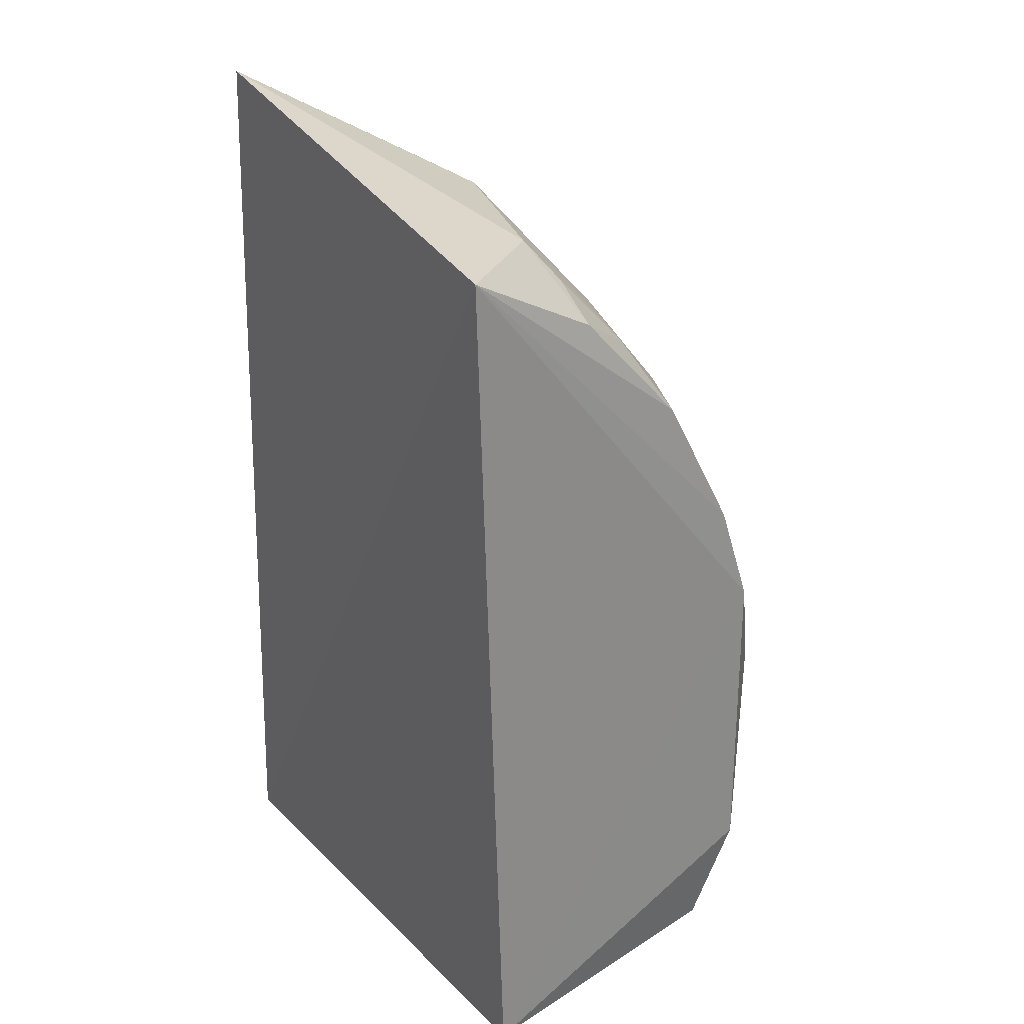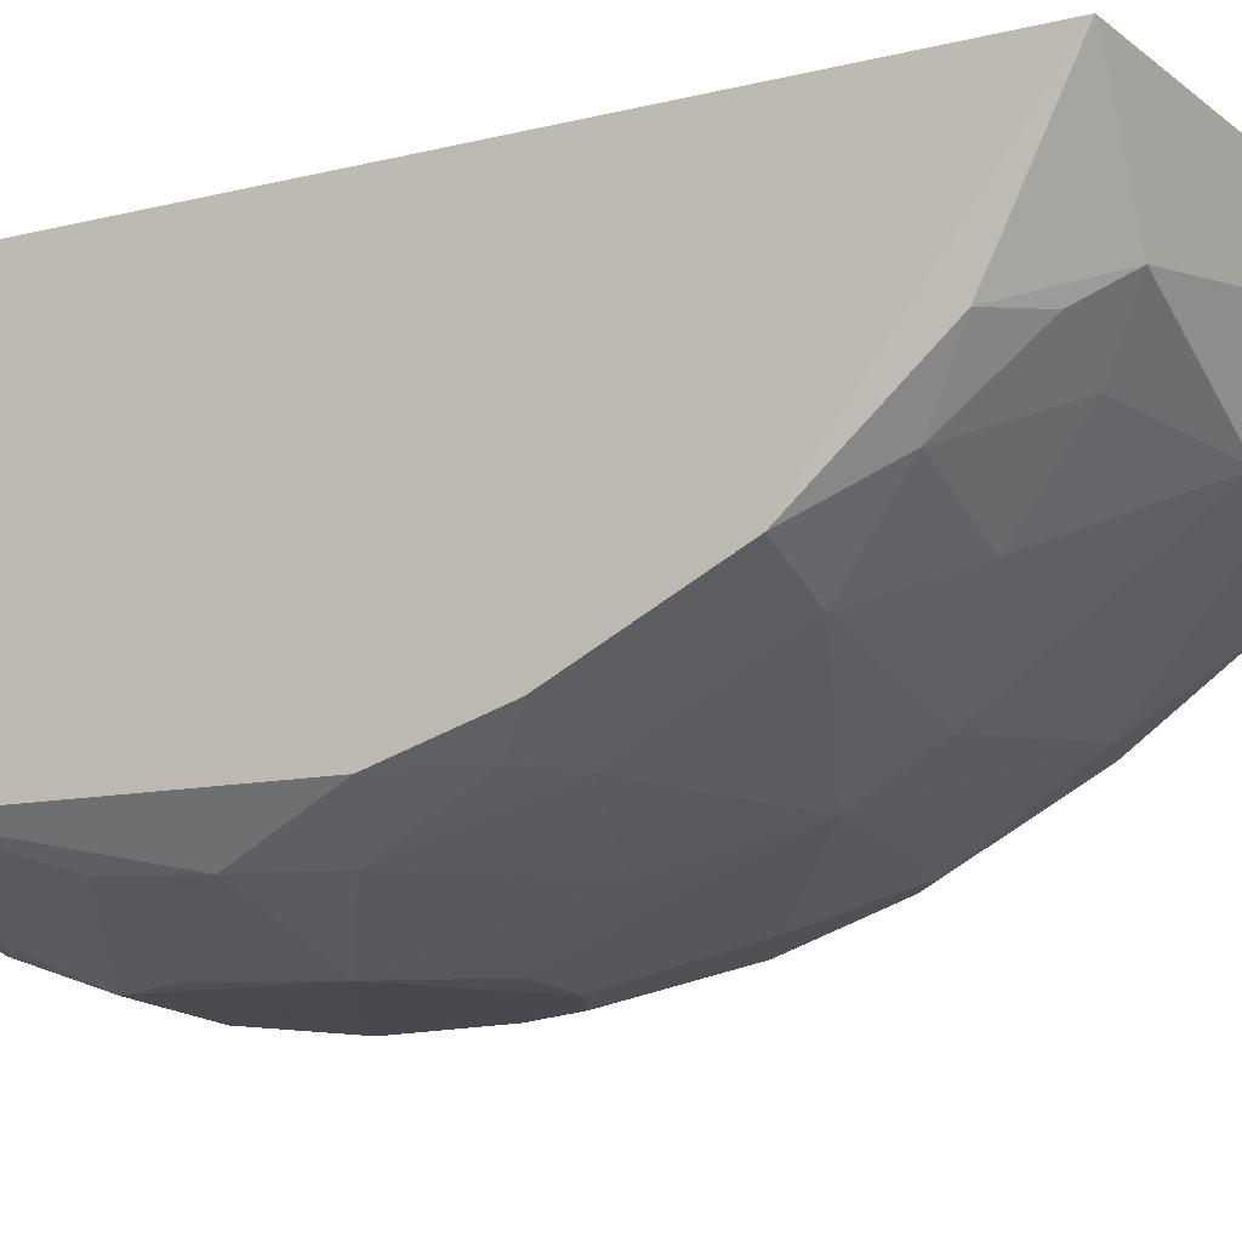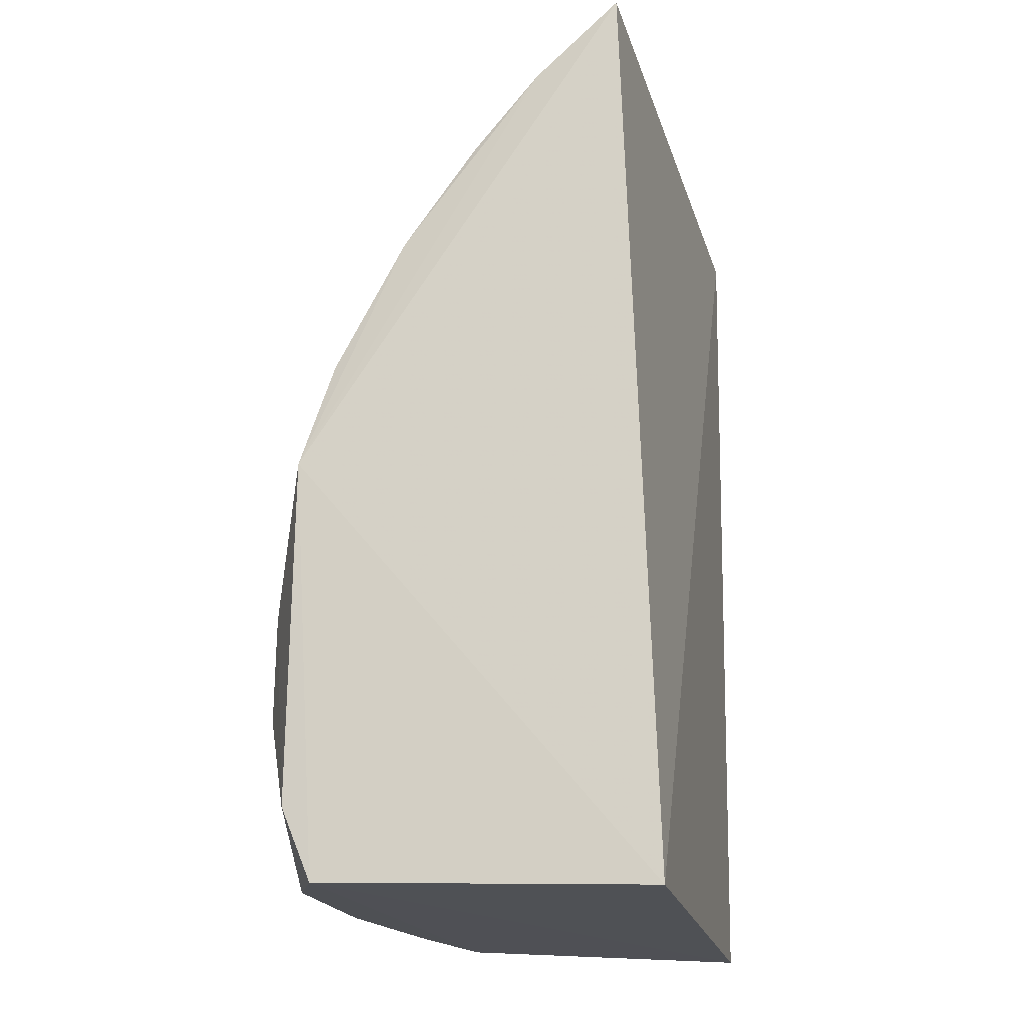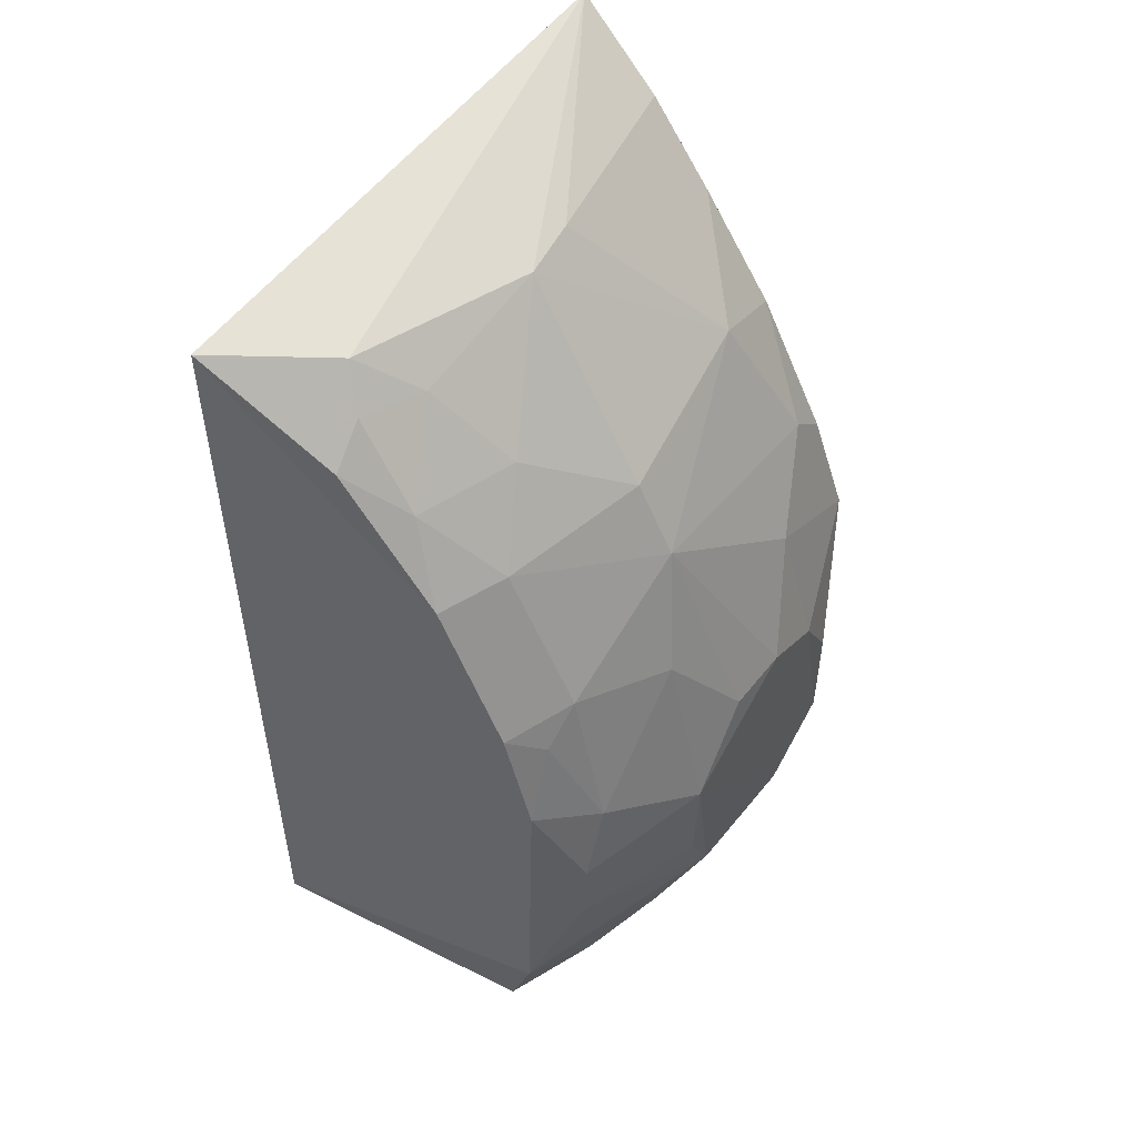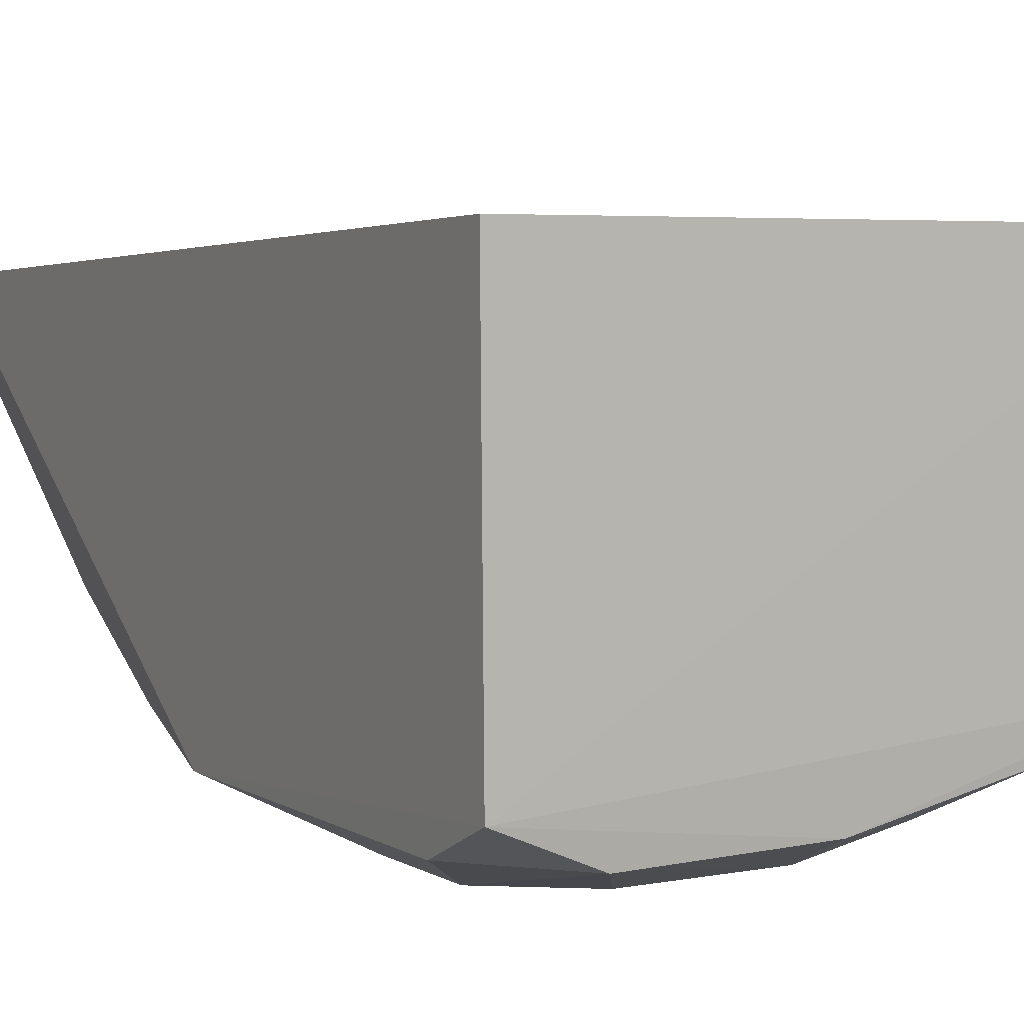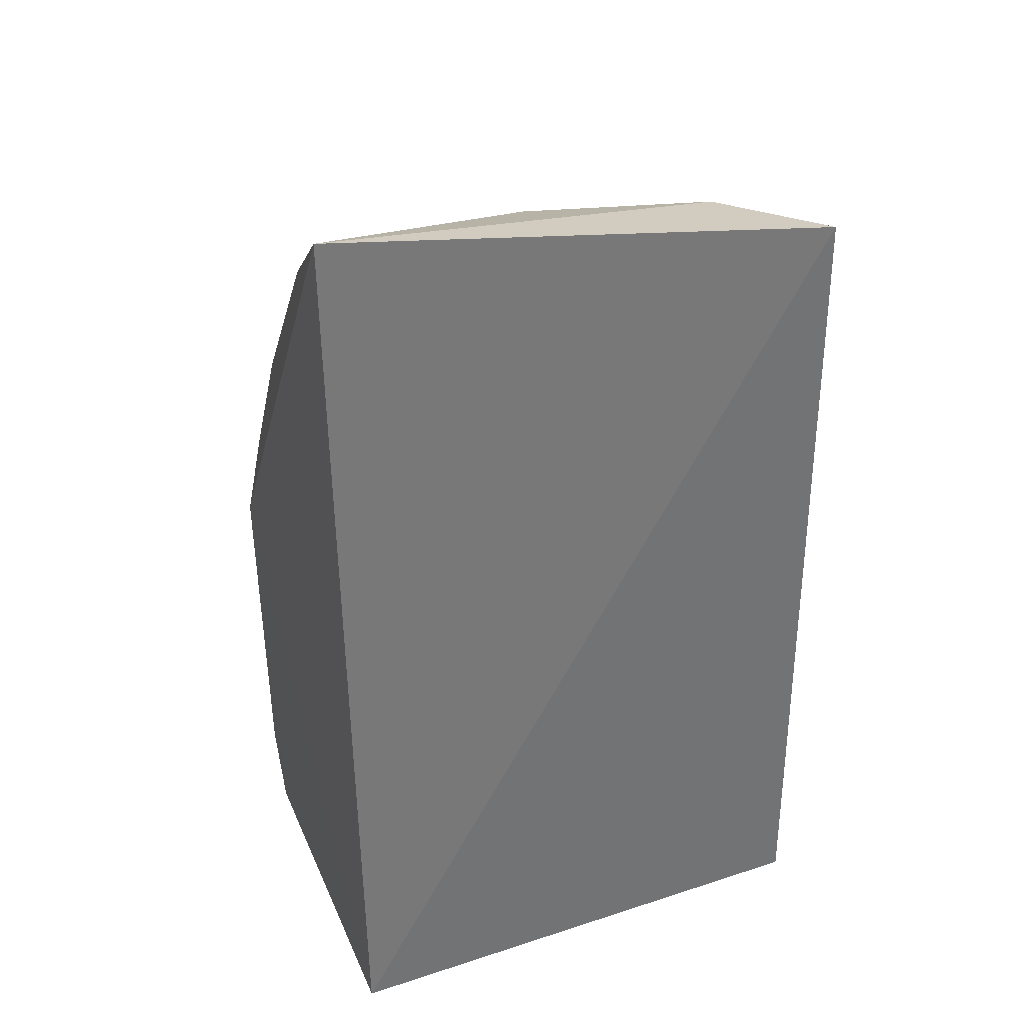
<metadata>
{"format":"obj","ext":"obj","renderer":"f3d","projection":"perspective","resolution":1024,"background":"white","views":[{"elev":28.1,"azim":-125.1,"up":"+Z"},{"elev":-13.6,"azim":-61.9,"up":"+Y"},{"elev":-20.4,"azim":102.3,"up":"+Z"},{"elev":52.9,"azim":-54.4,"up":"+Z"},{"elev":3.8,"azim":152.8,"up":"+Y"},{"elev":34.6,"azim":156.4,"up":"+Z"}]}
</metadata>
<code>
v -0.03179 -0.3842 -0.2064
v 0.01266 -0.3571 -0.3495
v 0.01917 -0.2309 0.0217
v -0.1881 -0.2138 -0.005194
v -0.1826 -0.3374 -0.3496
v 0.01713 -0.2204 -0.3561
v -0.09661 -0.3382 -0.07799
v 0.01538 -0.3672 -0.1784
v -0.09846 -0.3824 -0.3023
v -0.195 -0.2204 -0.3561
v -0.08522 -0.2829 -0.009316
v -0.1868 -0.3536 -0.1794
v -0.01662 -0.3847 -0.2783
v -0.03465 -0.3695 -0.151
v -0.08485 -0.3677 -0.3475
v -0.02023 -0.3271 -0.06843
v -0.1566 -0.2572 -0.007374
v -0.1711 -0.367 -0.2596
v -0.1891 -0.352 -0.3049
v -0.01447 -0.3836 -0.2354
v 0.0126 -0.3694 -0.3198
v -0.1166 -0.3865 -0.2224
v -0.1446 -0.3529 -0.3482
v -0.02062 -0.3708 -0.3474
v 0.01518 -0.2665 -0.00752
v -0.09704 -0.3542 -0.1065
v -0.003364 -0.353 -0.1216
v -0.131 -0.3083 -0.05205
v -0.1838 -0.3114 -0.08238
v -0.1726 -0.3697 -0.2239
v -0.04399 -0.3833 -0.3064
v -0.1122 -0.3829 -0.2743
v -0.05967 -0.3848 -0.193
v -0.1148 -0.3676 -0.3321
v -0.061 -0.2798 -0.007463
v -0.1566 -0.3522 -0.1367
v 0.01138 -0.3249 -0.08005
v -0.1418 -0.2786 -0.02363
v -0.1825 -0.2695 -0.03607
v -0.1854 -0.3406 -0.1383
v -0.1565 -0.3227 -0.08127
v -0.08675 -0.384 -0.1931
v -0.1606 -0.3691 -0.1944
v 0.01194 -0.2943 -0.03798
v 0.01188 -0.3538 -0.1349
v -0.171 -0.2939 -0.05241
v -0.172 -0.351 -0.1504
v -0.1143 -0.3679 -0.1512
v -0.1663 -0.2675 -0.02239
f 6 4 3
f 8 6 3
f 8 2 6
f 10 4 6
f 10 6 2
f 10 2 5
f 12 4 10
f 14 1 8
f 15 5 2
f 16 11 7
f 17 11 3
f 17 3 4
f 19 12 10
f 19 10 5
f 19 9 18
f 20 8 1
f 20 1 13
f 21 2 8
f 21 20 13
f 21 8 20
f 23 5 15
f 23 19 5
f 23 9 19
f 24 9 15
f 24 21 13
f 24 15 2
f 24 2 21
f 25 8 3
f 26 16 7
f 27 14 8
f 27 26 14
f 27 16 26
f 28 7 11
f 30 19 18
f 30 12 19
f 30 18 22
f 31 22 9
f 31 13 22
f 31 24 13
f 31 9 24
f 32 22 18
f 32 18 9
f 32 9 22
f 33 1 14
f 33 14 26
f 33 22 13
f 33 13 1
f 34 23 15
f 34 15 9
f 34 9 23
f 35 25 3
f 35 3 11
f 35 11 16
f 37 16 27
f 37 8 25
f 38 28 11
f 38 11 17
f 39 17 4
f 39 4 29
f 40 29 4
f 40 4 12
f 41 7 28
f 41 40 36
f 41 29 40
f 41 36 26
f 41 26 7
f 42 33 26
f 42 22 33
f 43 30 22
f 43 12 30
f 44 37 25
f 44 16 37
f 44 35 16
f 44 25 35
f 45 37 27
f 45 27 8
f 45 8 37
f 46 29 41
f 46 41 28
f 46 28 38
f 46 39 29
f 47 40 12
f 47 36 40
f 47 43 36
f 47 12 43
f 48 42 26
f 48 26 36
f 48 36 43
f 48 43 22
f 48 22 42
f 49 46 38
f 49 38 17
f 49 17 39
f 49 39 46

</code>
